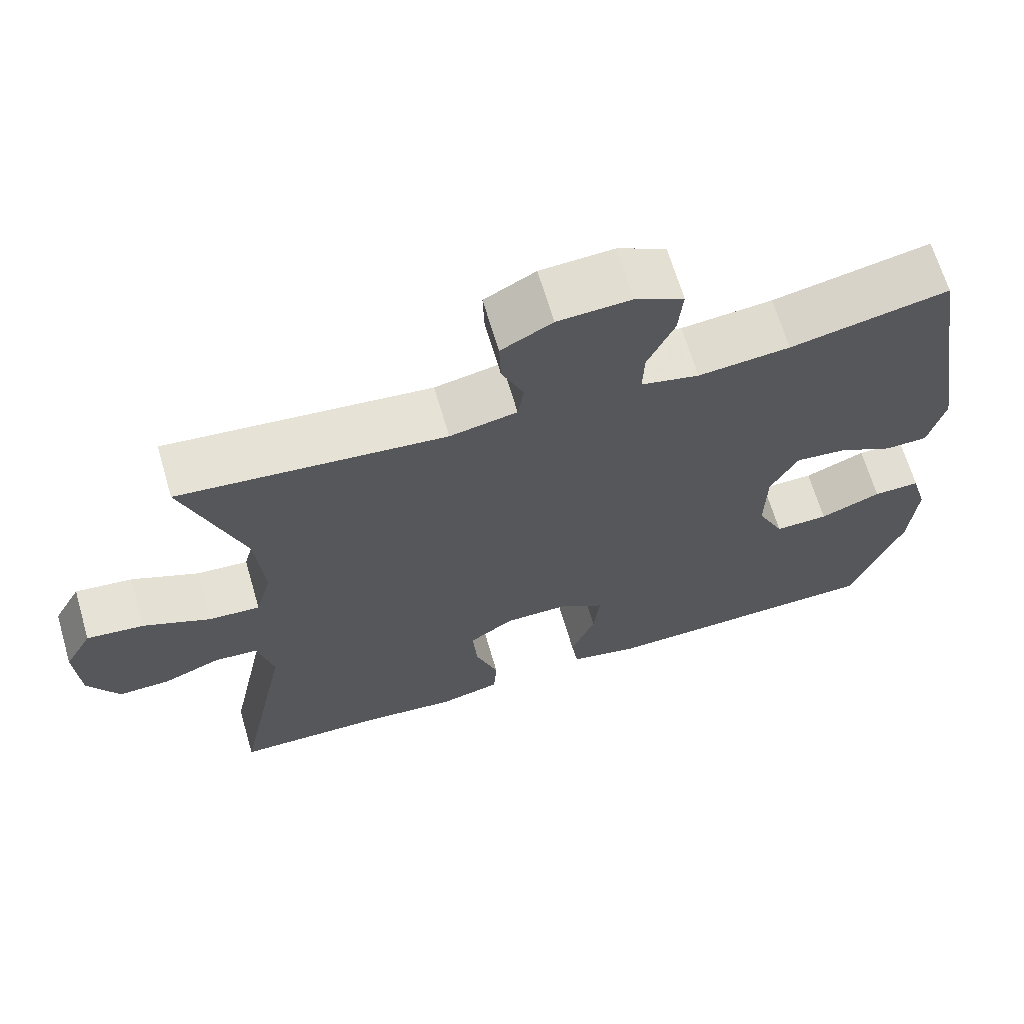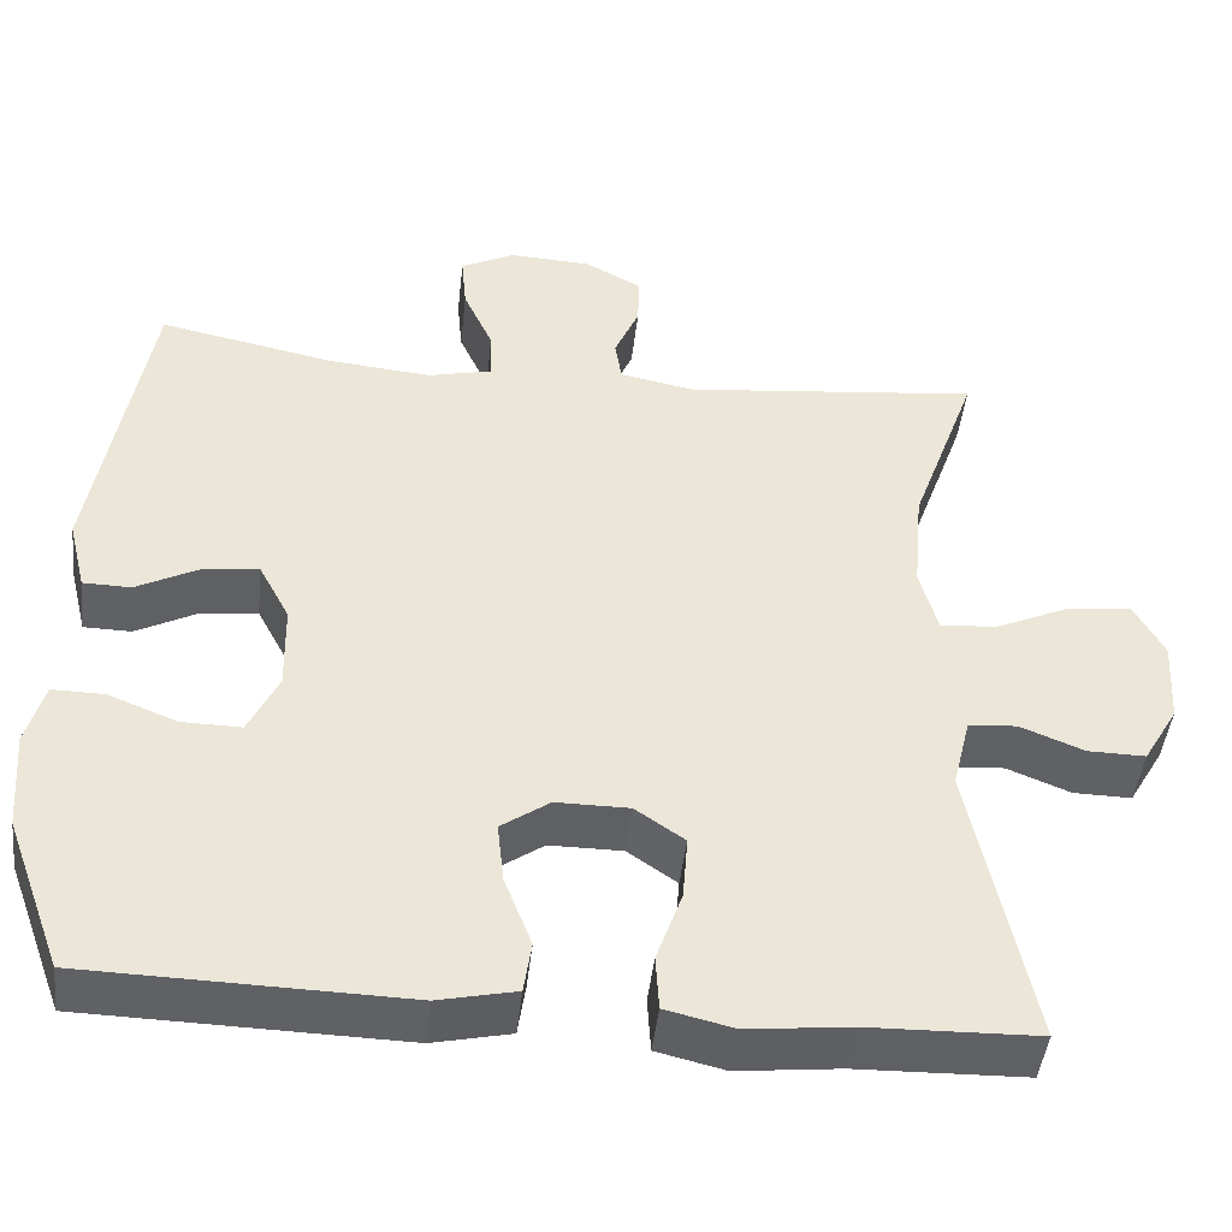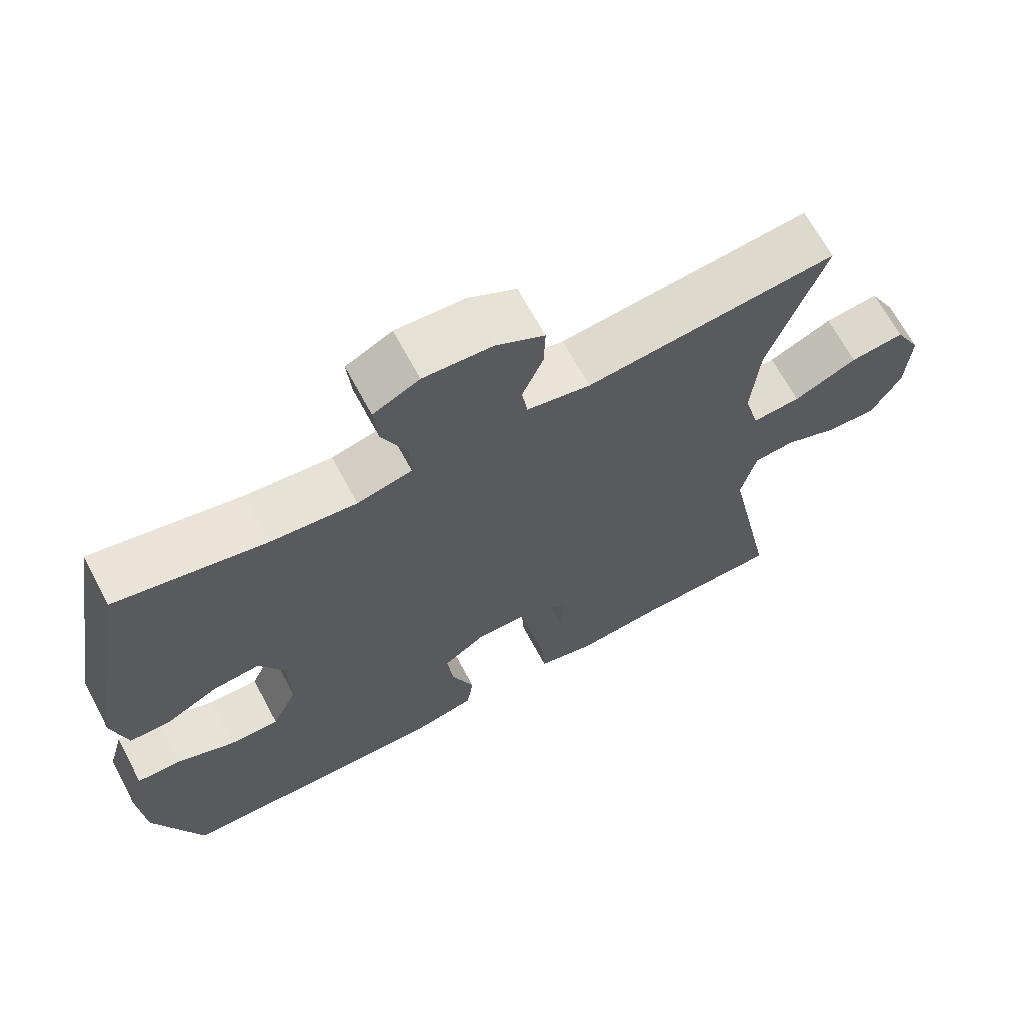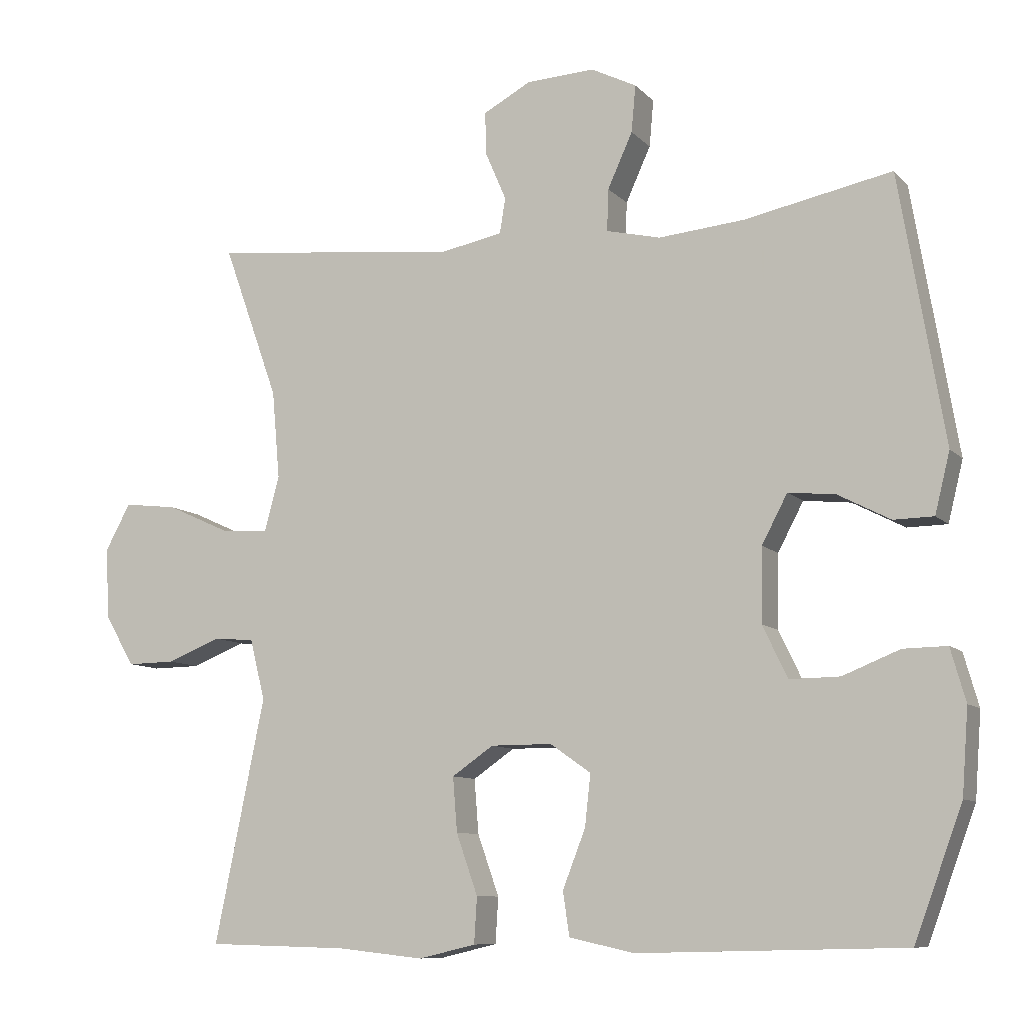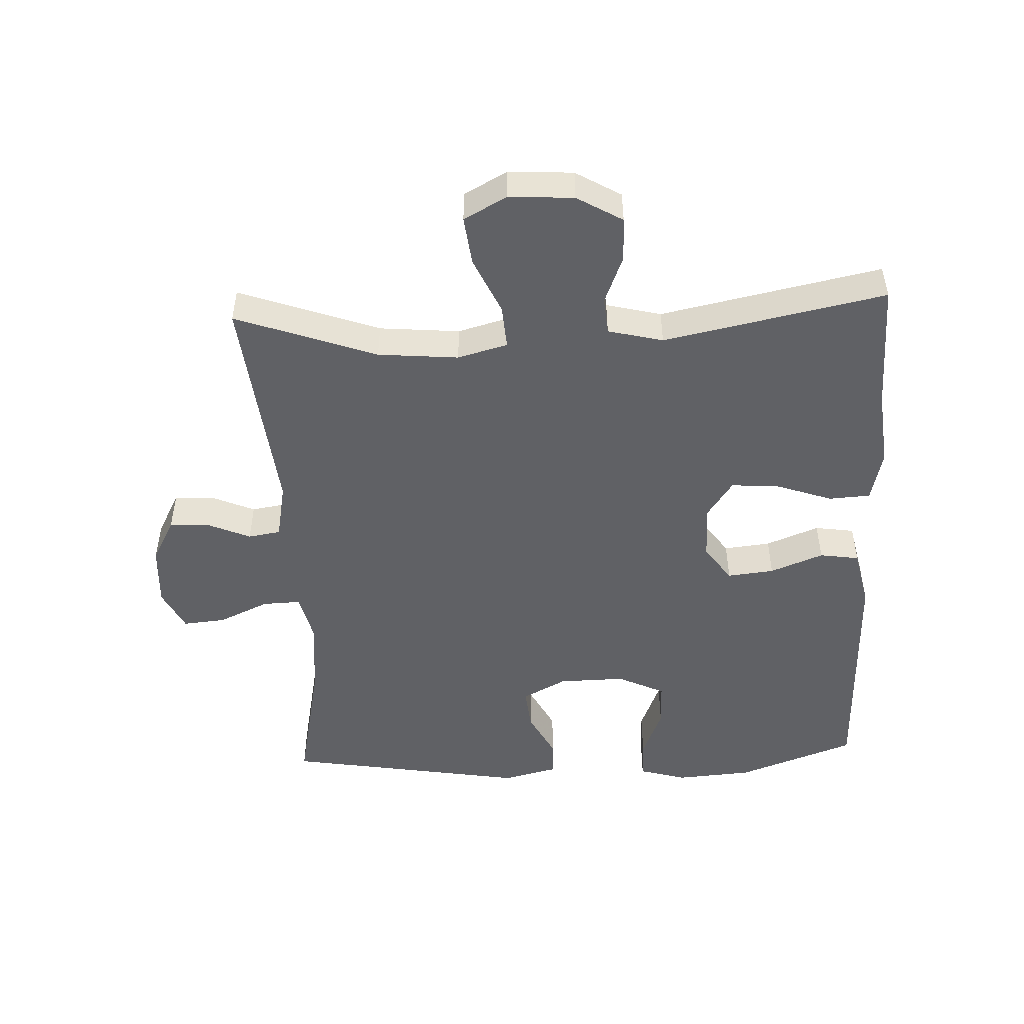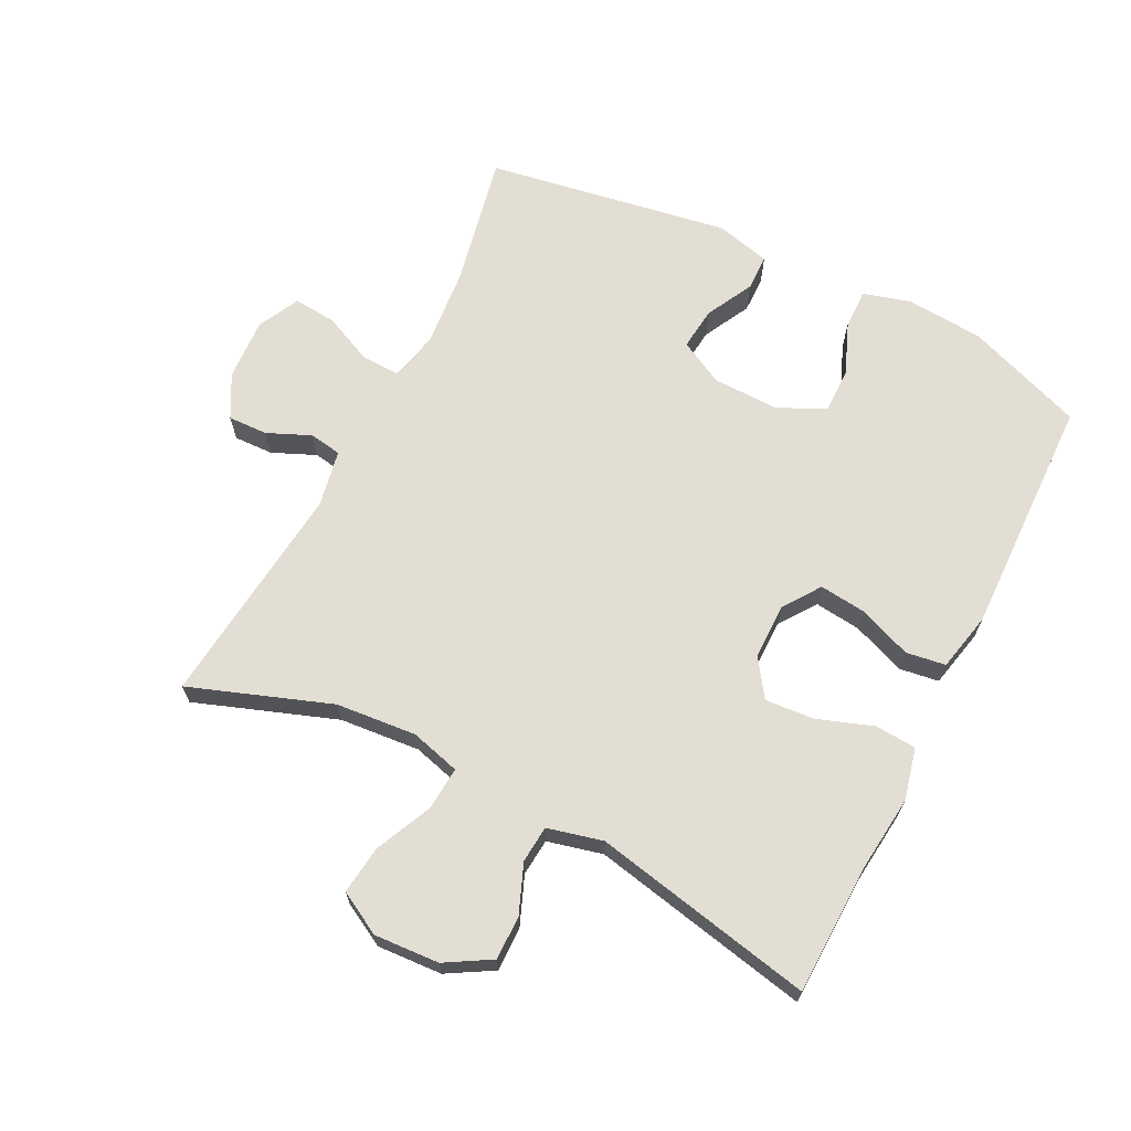
<metadata>
{"format":"obj","ext":"obj","renderer":"f3d","projection":"perspective","resolution":1024,"background":"white","views":[{"elev":66.6,"azim":163.6,"up":"+Z"},{"elev":-45.3,"azim":-6.4,"up":"+Z"},{"elev":66.8,"azim":-28.1,"up":"+Z"},{"elev":-9.3,"azim":-156.2,"up":"+Z"},{"elev":-49.3,"azim":92.5,"up":"+Y"},{"elev":67.2,"azim":116.8,"up":"+Y"}]}
</metadata>
<code>
v 0.5 0.07 -0.5
v 0.302 0.07 -0.505
v 0.181 0.07 -0.518
v 0.101 0.07 -0.499
v 0.097 0.07 -0.435
v 0.127 0.07 -0.35
v 0.133 0.07 -0.274
v 0.075 0.07 -0.234
v -0.011 0.07 -0.234
v -0.068 0.07 -0.274
v -0.06 0.07 -0.346
v -0.028 0.07 -0.428
v -0.037 0.07 -0.489
v -0.128 0.07 -0.509
v -0.5 0.07 -0.5
v -0.567 0.07 -0.318
v -0.576 0.07 -0.2
v -0.555 0.07 -0.126
v -0.494 0.07 -0.127
v -0.414 0.07 -0.159
v -0.344 0.07 -0.16
v -0.309 0.07 -0.087
v -0.311 0.07 0.016
v -0.347 0.07 0.084
v -0.413 0.07 0.077
v -0.486 0.07 0.039
v -0.542 0.07 0.04
v -0.563 0.07 0.125
v -0.5 0.07 0.5
v -0.293 0.07 0.458
v -0.173 0.07 0.447
v -0.097 0.07 0.465
v -0.099 0.07 0.524
v -0.134 0.07 0.601
v -0.14 0.07 0.667
v -0.076 0.07 0.699
v 0.02 0.07 0.694
v 0.087 0.07 0.658
v 0.085 0.07 0.597
v 0.056 0.07 0.53
v 0.064 0.07 0.48
v 0.152 0.07 0.463
v 0.5 0.07 0.5
v 0.422 0.07 0.283
v 0.411 0.07 0.159
v 0.432 0.07 0.082
v 0.499 0.07 0.087
v 0.587 0.07 0.127
v 0.662 0.07 0.136
v 0.698 0.07 0.07
v 0.692 0.07 -0.03
v 0.651 0.07 -0.1
v 0.583 0.07 -0.099
v 0.508 0.07 -0.069
v 0.451 0.07 -0.074
v 0.43 0.07 -0.159
v 0.5 0 -0.5
v 0.302 0 -0.505
v 0.181 0 -0.518
v 0.101 0 -0.499
v 0.097 0 -0.435
v 0.127 0 -0.35
v 0.133 0 -0.274
v 0.075 0 -0.234
v -0.011 0 -0.234
v -0.068 0 -0.274
v -0.06 0 -0.346
v -0.028 0 -0.428
v -0.037 0 -0.489
v -0.128 0 -0.509
v -0.5 0 -0.5
v -0.567 0 -0.318
v -0.576 0 -0.2
v -0.555 0 -0.126
v -0.494 0 -0.127
v -0.414 0 -0.159
v -0.344 0 -0.16
v -0.309 0 -0.087
v -0.311 0 0.016
v -0.347 0 0.084
v -0.413 0 0.077
v -0.486 0 0.039
v -0.542 0 0.04
v -0.563 0 0.125
v -0.5 0 0.5
v -0.293 0 0.458
v -0.173 0 0.447
v -0.097 0 0.465
v -0.099 0 0.524
v -0.134 0 0.601
v -0.14 0 0.667
v -0.076 0 0.699
v 0.02 0 0.694
v 0.087 0 0.658
v 0.085 0 0.597
v 0.056 0 0.53
v 0.064 0 0.48
v 0.152 0 0.463
v 0.5 0 0.5
v 0.422 0 0.283
v 0.411 0 0.159
v 0.432 0 0.082
v 0.499 0 0.087
v 0.587 0 0.127
v 0.662 0 0.136
v 0.698 0 0.07
v 0.692 0 -0.03
v 0.651 0 -0.1
v 0.583 0 -0.099
v 0.508 0 -0.069
v 0.451 0 -0.074
v 0.43 0 -0.159
f 51 52 53 54
f 51 54 55
f 50 51 55
f 47 48 49 50
f 46 47 50 55
f 45 46 55 56
f 42 43 44
f 41 42 44 45
f 37 38 39 40
f 37 40 41
f 36 37 41
f 33 34 35 36
f 32 33 36 41
f 31 32 41 45
f 27 28 29 30
f 25 26 27 30
f 24 25 30 31
f 23 24 31 45
f 17 18 19 20
f 17 20 21
f 16 17 21
f 15 16 21
f 14 15 21 22
f 11 12 13 14
f 10 11 14 22
f 3 4 5 6
f 2 3 6 7
f 56 1 2 7
f 45 56 7 8
f 23 45 8 9
f 9 10 22 23
f 110 109 108 107
f 111 110 107
f 111 107 106
f 106 105 104 103
f 111 106 103 102
f 112 111 102 101
f 100 99 98
f 101 100 98 97
f 96 95 94 93
f 97 96 93
f 97 93 92
f 92 91 90 89
f 97 92 89 88
f 101 97 88 87
f 86 85 84 83
f 86 83 82 81
f 87 86 81 80
f 101 87 80 79
f 76 75 74 73
f 77 76 73
f 77 73 72
f 77 72 71
f 78 77 71 70
f 70 69 68 67
f 78 70 67 66
f 62 61 60 59
f 63 62 59 58
f 63 58 57 112
f 64 63 112 101
f 65 64 101 79
f 79 78 66 65
f 1 57 58 2
f 2 58 59 3
f 3 59 60 4
f 4 60 61 5
f 5 61 62 6
f 6 62 63 7
f 7 63 64 8
f 8 64 65 9
f 9 65 66 10
f 10 66 67 11
f 11 67 68 12
f 12 68 69 13
f 13 69 70 14
f 14 70 71 15
f 15 71 72 16
f 16 72 73 17
f 17 73 74 18
f 18 74 75 19
f 19 75 76 20
f 20 76 77 21
f 21 77 78 22
f 22 78 79 23
f 23 79 80 24
f 24 80 81 25
f 25 81 82 26
f 26 82 83 27
f 27 83 84 28
f 28 84 85 29
f 29 85 86 30
f 30 86 87 31
f 31 87 88 32
f 32 88 89 33
f 33 89 90 34
f 34 90 91 35
f 35 91 92 36
f 36 92 93 37
f 37 93 94 38
f 38 94 95 39
f 39 95 96 40
f 40 96 97 41
f 41 97 98 42
f 42 98 99 43
f 43 99 100 44
f 44 100 101 45
f 45 101 102 46
f 46 102 103 47
f 47 103 104 48
f 48 104 105 49
f 49 105 106 50
f 50 106 107 51
f 51 107 108 52
f 52 108 109 53
f 53 109 110 54
f 54 110 111 55
f 55 111 112 56
f 56 112 57 1

</code>
